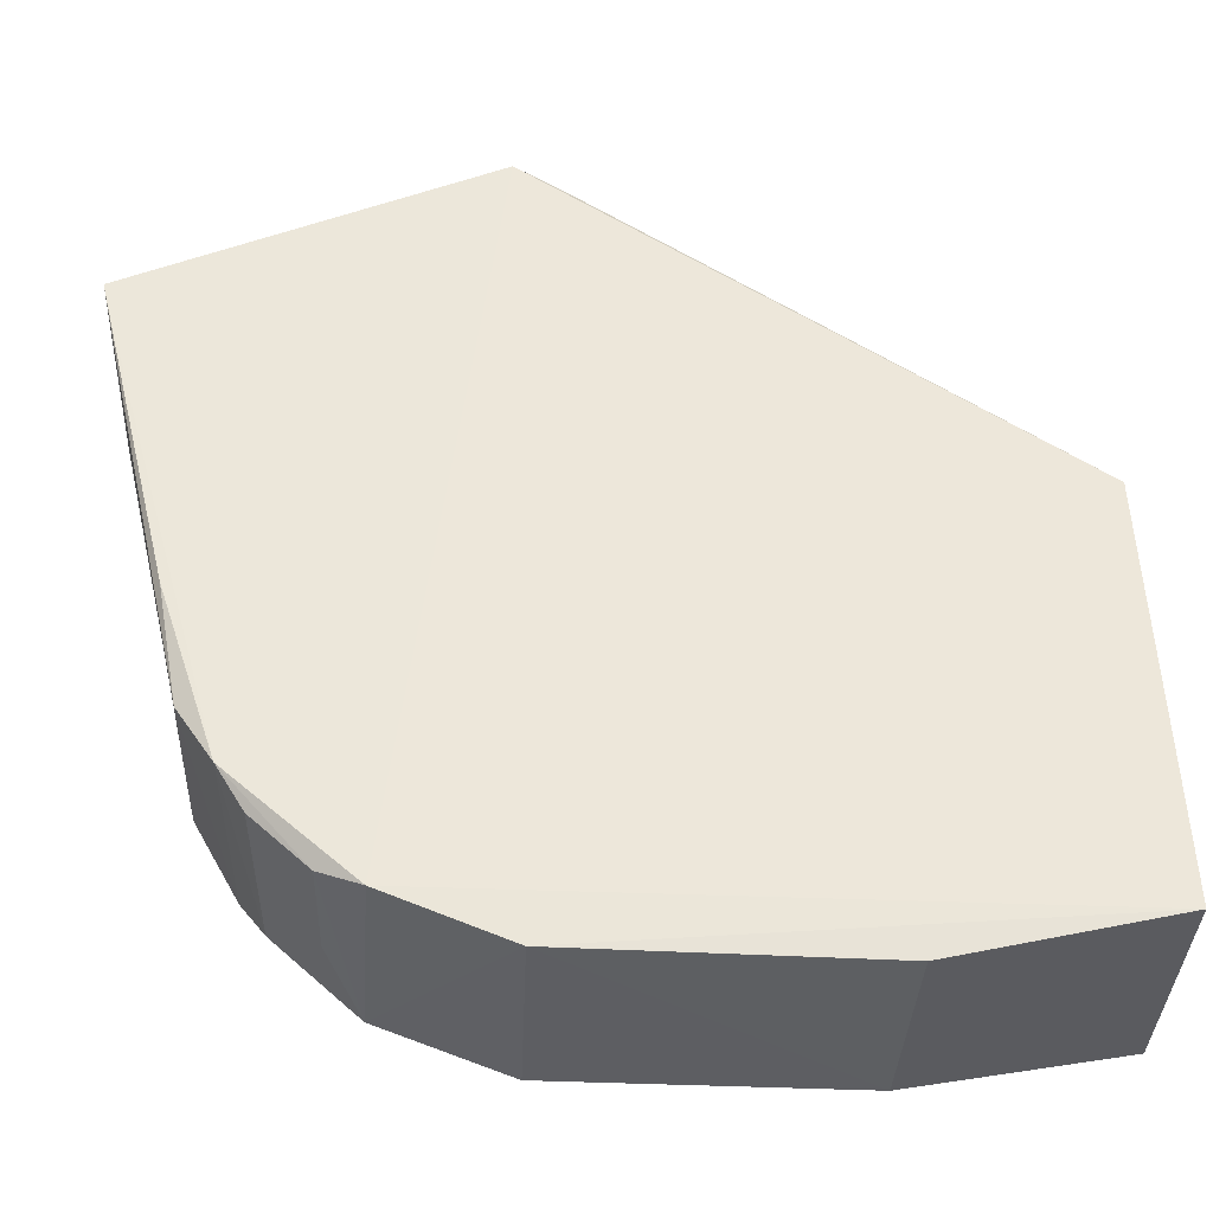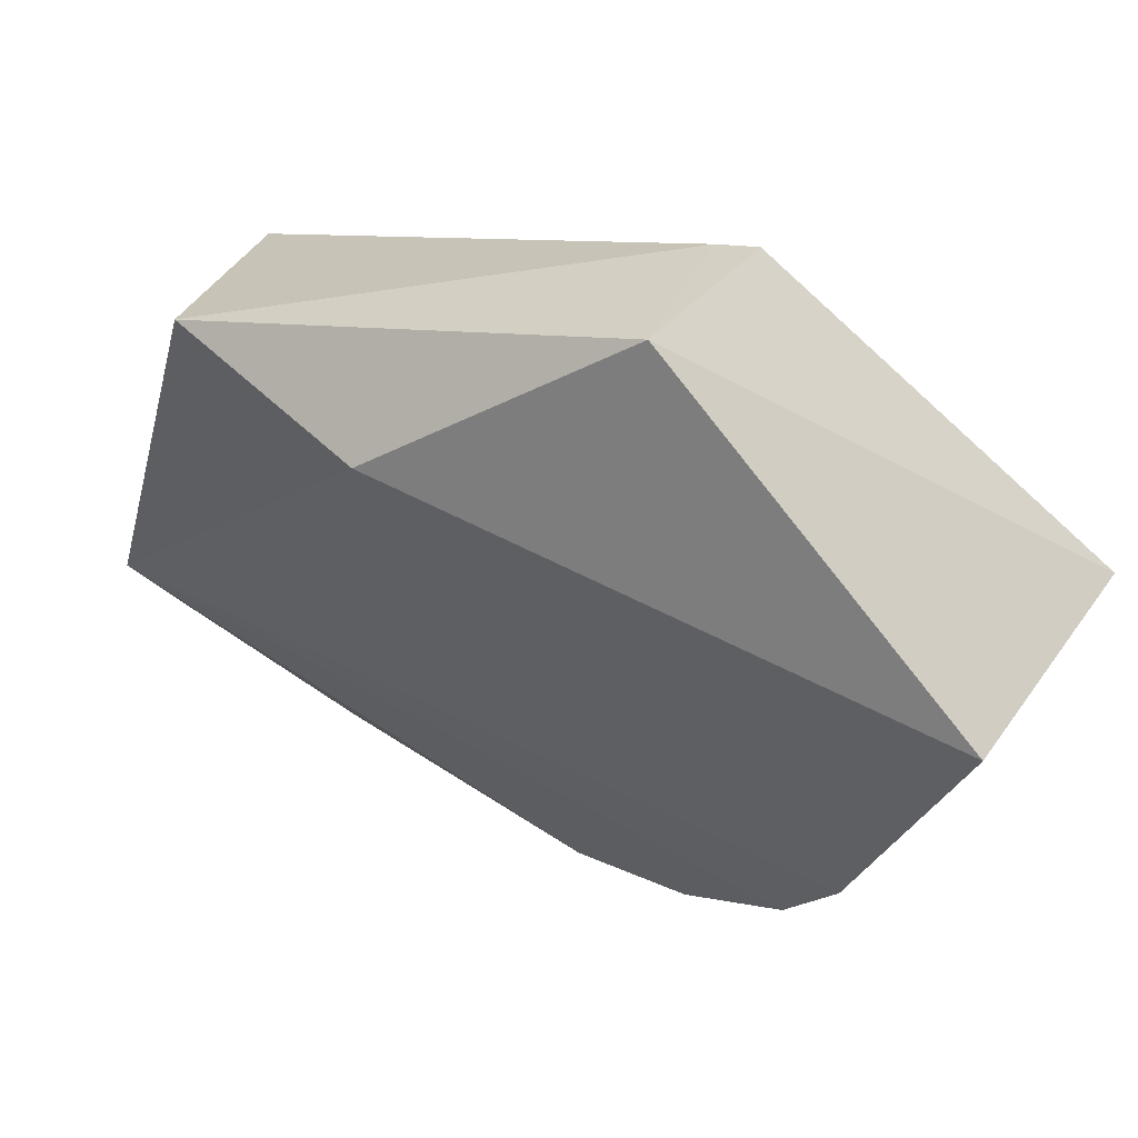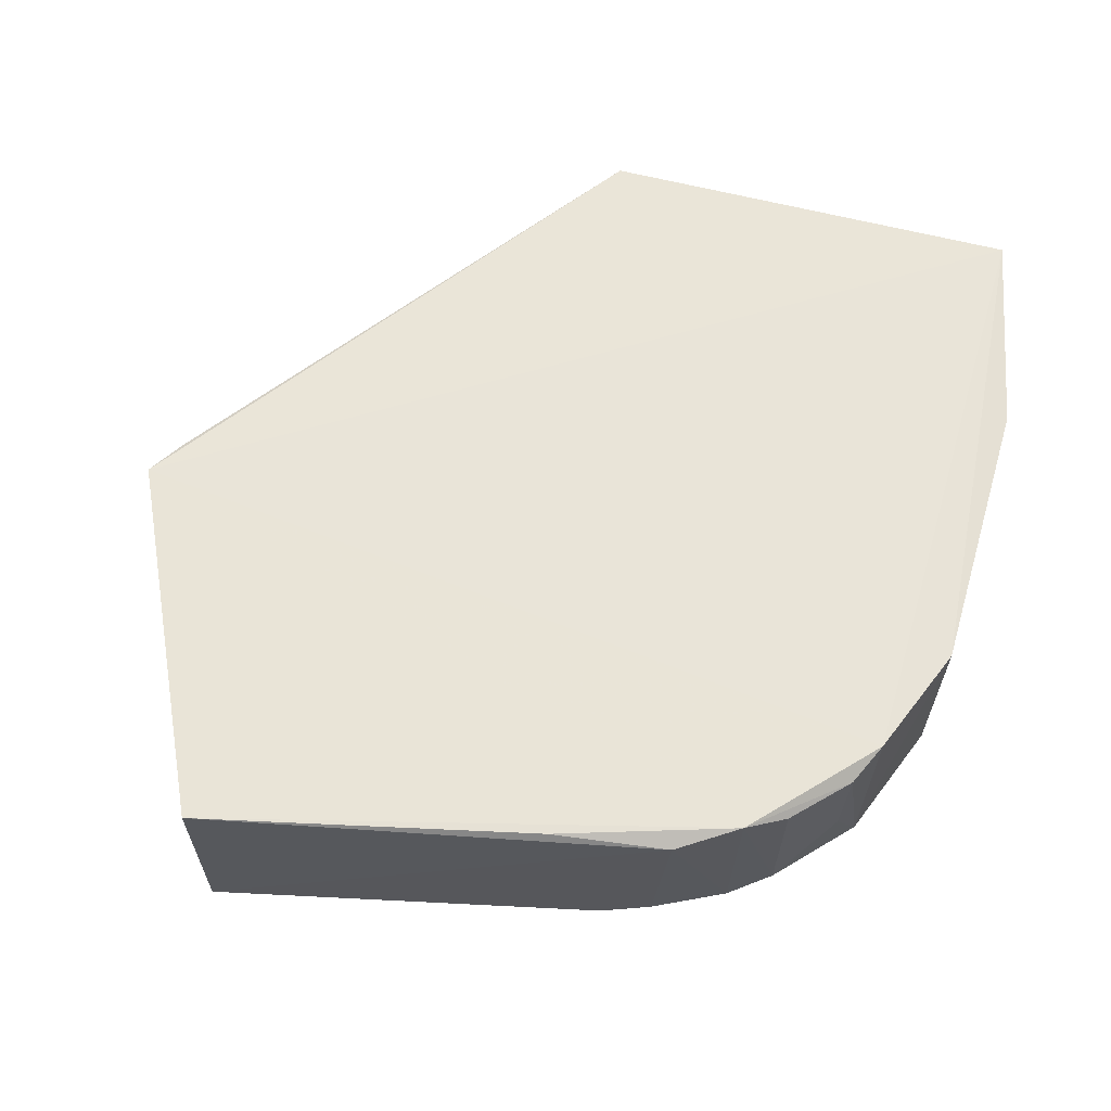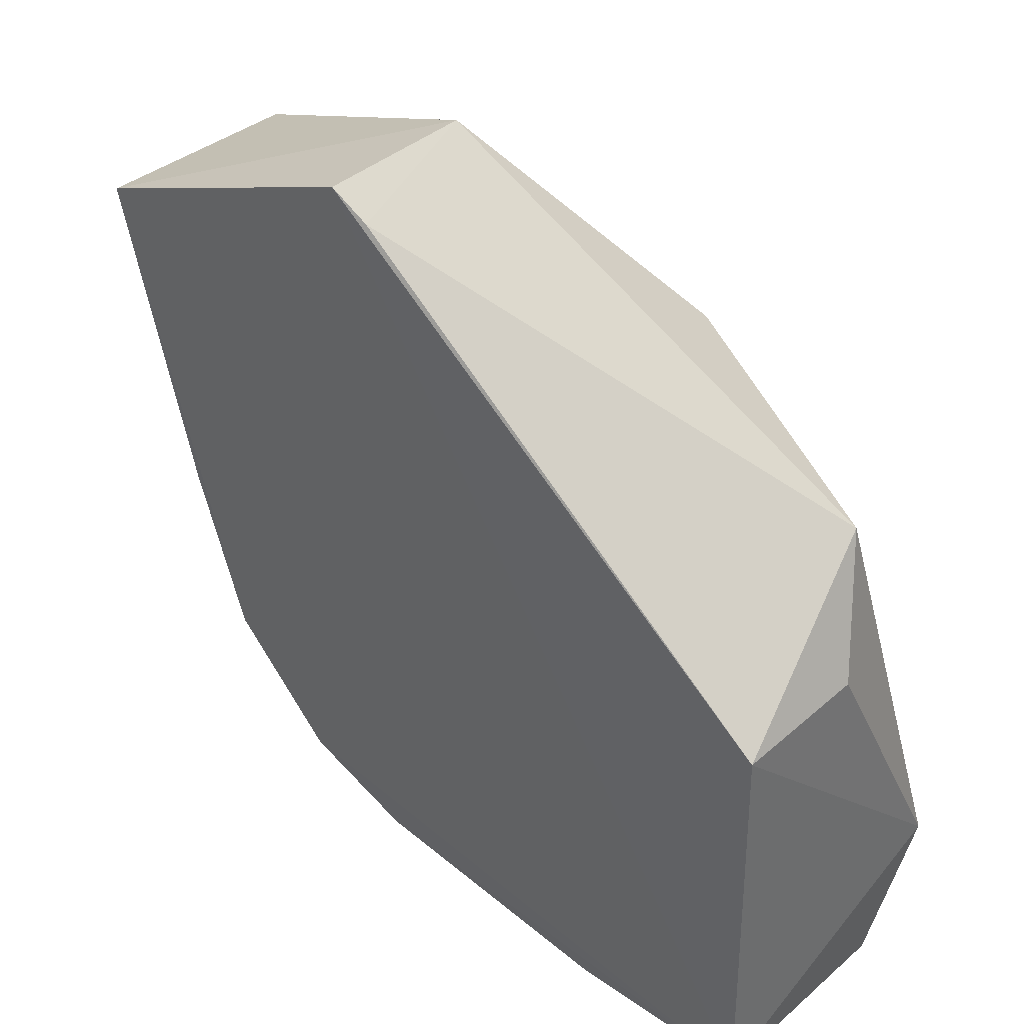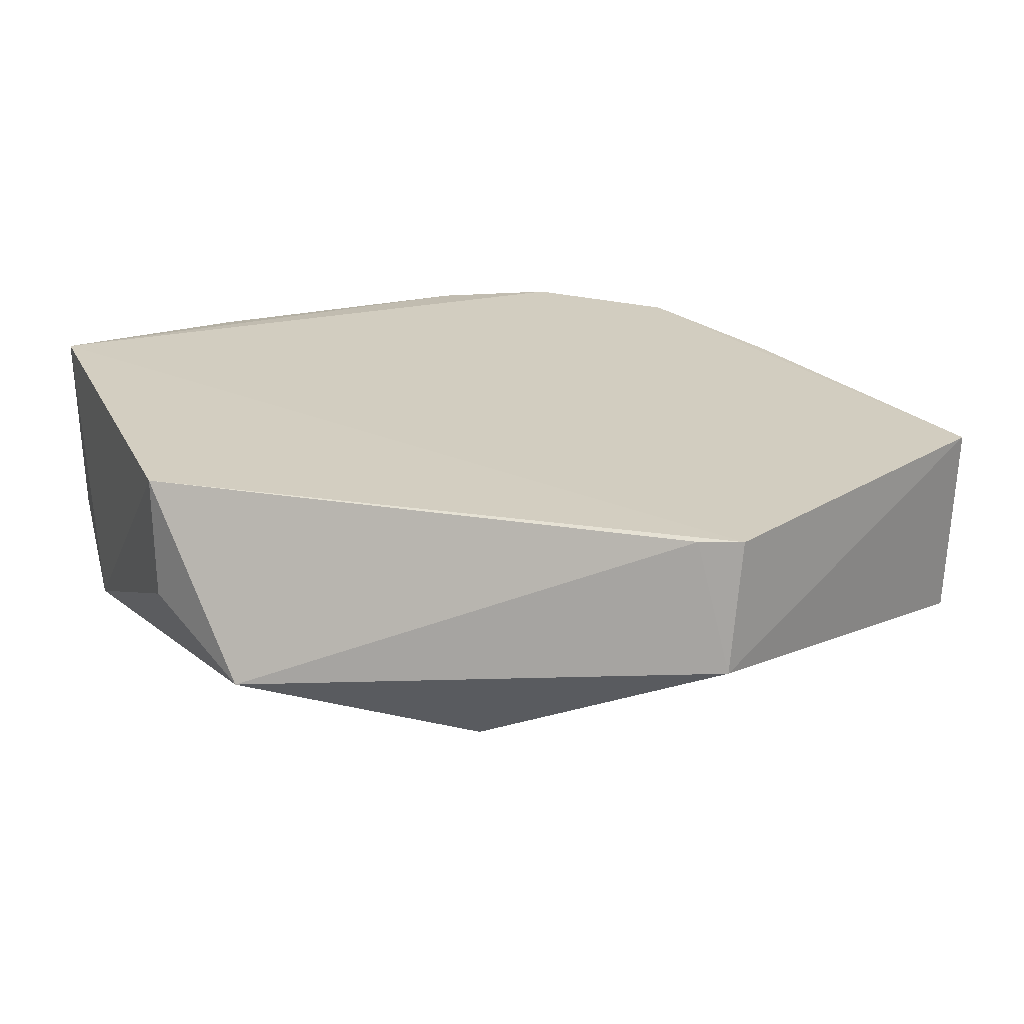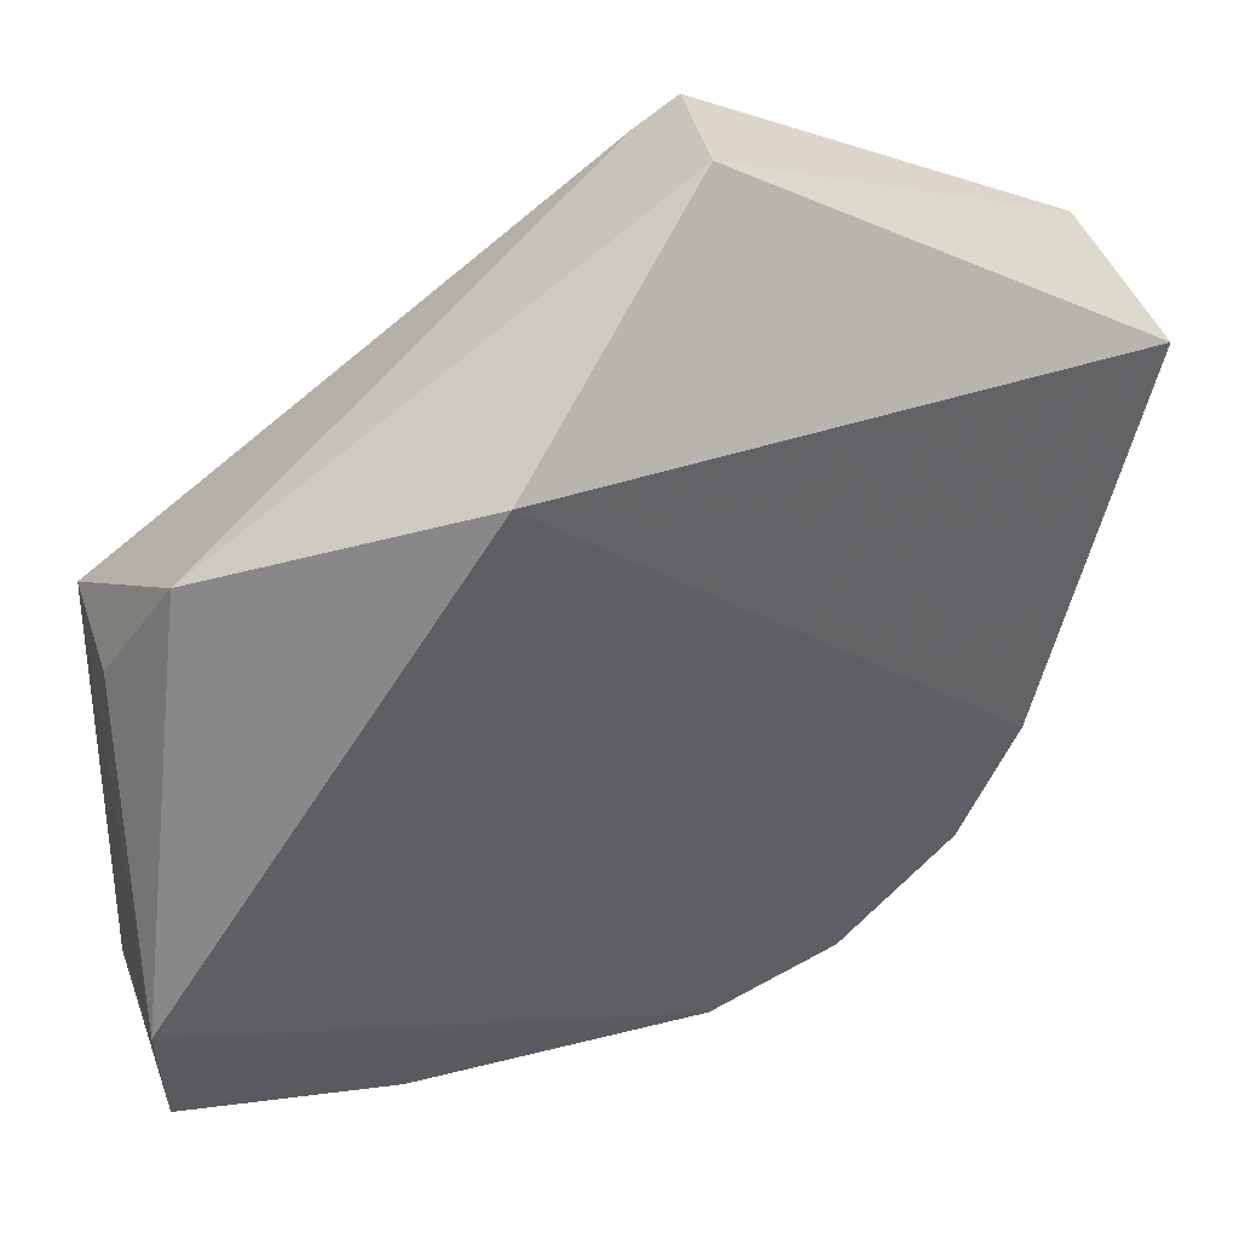
<metadata>
{"format":"obj","ext":"obj","renderer":"f3d","projection":"perspective","resolution":1024,"background":"white","views":[{"elev":-40.6,"azim":176.5,"up":"+Z"},{"elev":60.5,"azim":33.1,"up":"+Z"},{"elev":59.8,"azim":106.3,"up":"+Y"},{"elev":41.2,"azim":-134.9,"up":"+Z"},{"elev":25.3,"azim":-20.3,"up":"+Y"},{"elev":39.7,"azim":-18.1,"up":"+Z"}]}
</metadata>
<code>
v 0.03824 0.07814 0.05915
v 0.06149 0.0636 0.04765
v 0.05251 0.07737 0.0128
v 0.01645 0.07702 0.002384
v 0.001733 0.06012 0.01615
v 0.002261 0.07781 0.005557
v 0.06204 0.07757 0.04759
v 0.02329 0.06011 0.04788
v 0.04446 0.06426 0.005816
v 0.04435 0.07743 0.005454
v 0.002955 0.07784 0.03476
v 0.002501 0.06372 0.005812
v 0.03684 0.06902 0.06045
v 0.05497 0.07664 0.0169
v 0.05533 0.06374 0.02133
v 0.03633 0.07704 0.002443
v 0.04707 0.07663 0.006787
v 0.006473 0.06497 0.04331
v 0.03605 0.06403 0.002717
v 0.05645 0.07739 0.02479
v 0.05173 0.064 0.01325
v 0.002882 0.06904 0.03537
v 0.03551 0.07792 0.05763
v 0.01659 0.0643 0.002637
v 0.0546 0.06516 0.01794
v 0.05003 0.06515 0.01048
v 0.05074 0.07663 0.01022
v 0.04675 0.06939 0.007081
f 7 3 1
f 10 6 1
f 10 1 3
f 11 6 5
f 11 1 6
f 12 6 4
f 12 5 6
f 13 7 1
f 13 2 7
f 13 8 2
f 14 7 2
f 15 8 5
f 15 2 8
f 15 14 2
f 16 4 6
f 16 6 10
f 16 10 9
f 17 10 3
f 17 9 10
f 18 5 8
f 18 8 13
f 19 9 5
f 19 16 9
f 20 14 3
f 20 3 7
f 20 7 14
f 21 15 5
f 21 5 9
f 21 3 14
f 22 18 11
f 22 11 5
f 22 5 18
f 23 18 13
f 23 13 1
f 23 1 11
f 23 11 18
f 24 19 5
f 24 5 12
f 24 12 4
f 24 4 16
f 24 16 19
f 25 21 14
f 25 14 15
f 25 15 21
f 26 3 21
f 26 21 9
f 27 26 17
f 27 17 3
f 27 3 26
f 28 26 9
f 28 9 17
f 28 17 26

</code>
